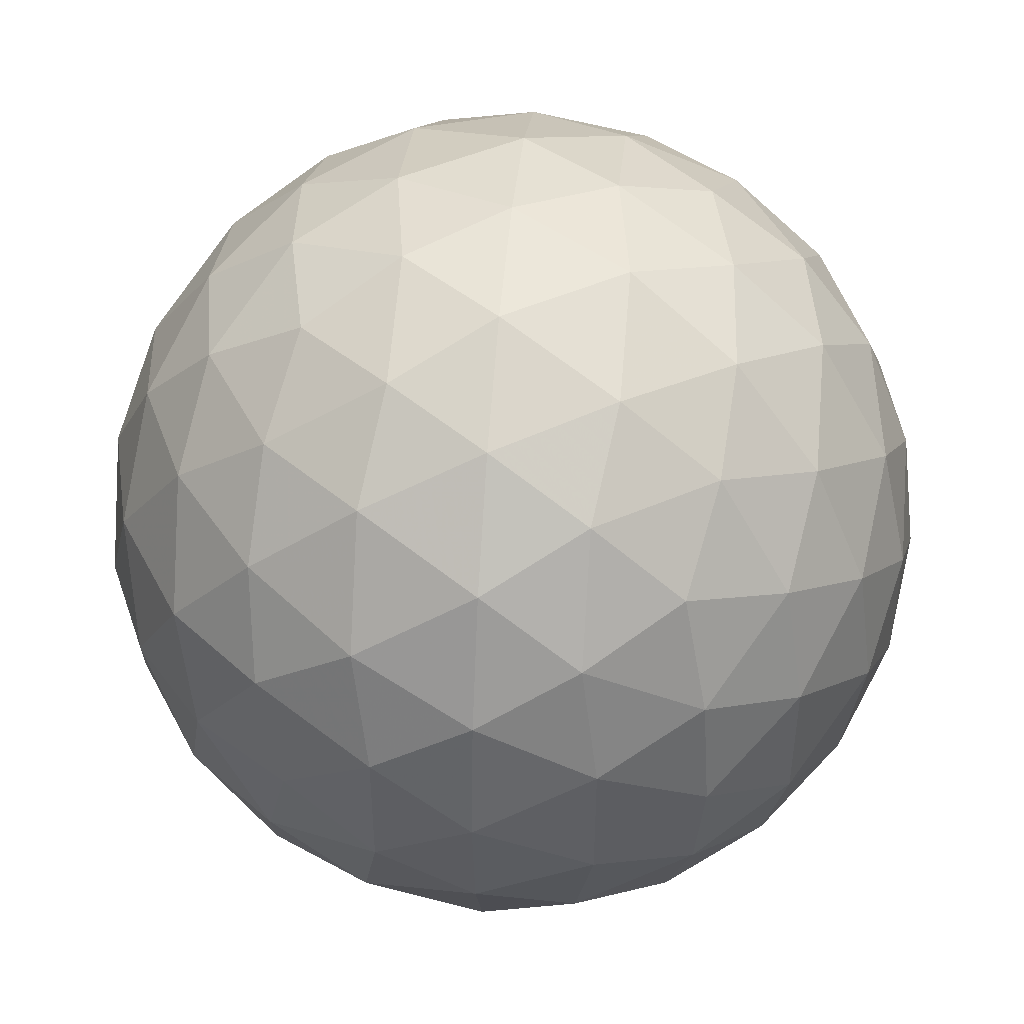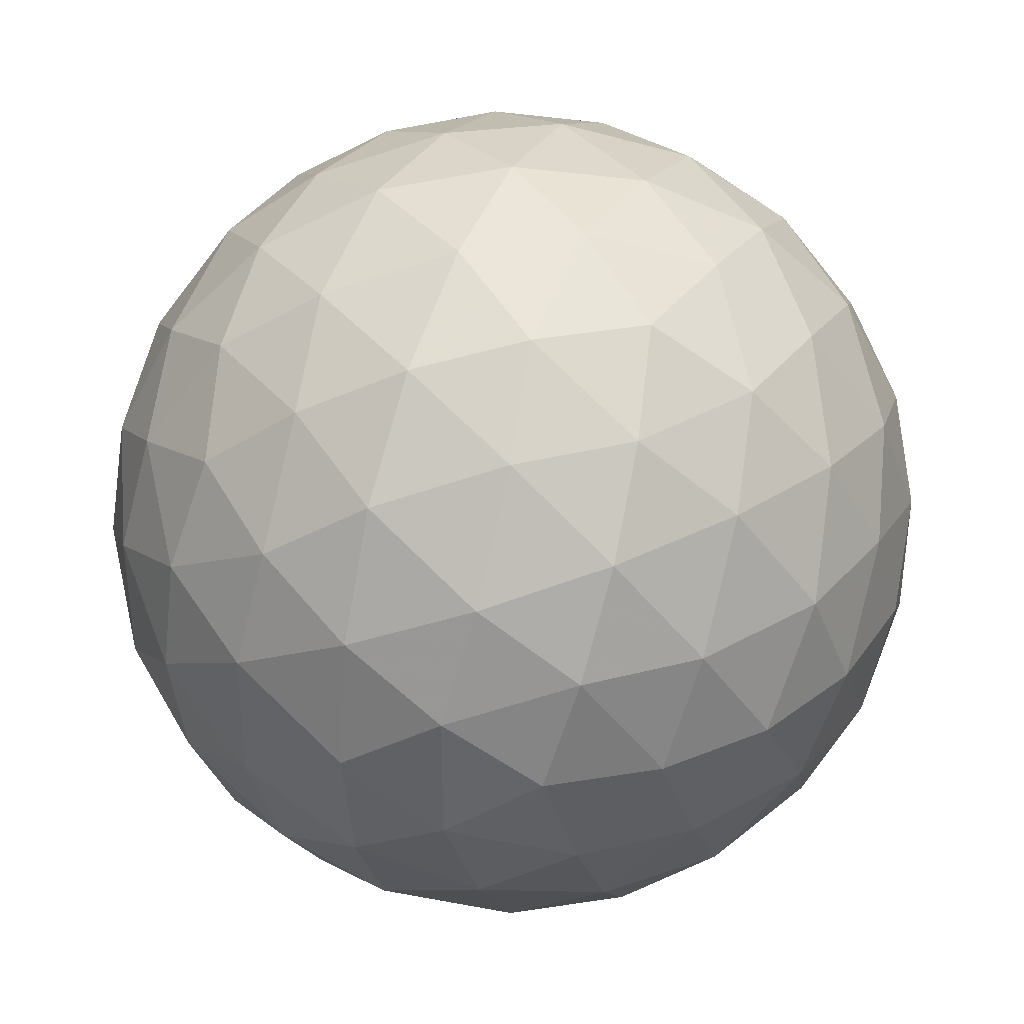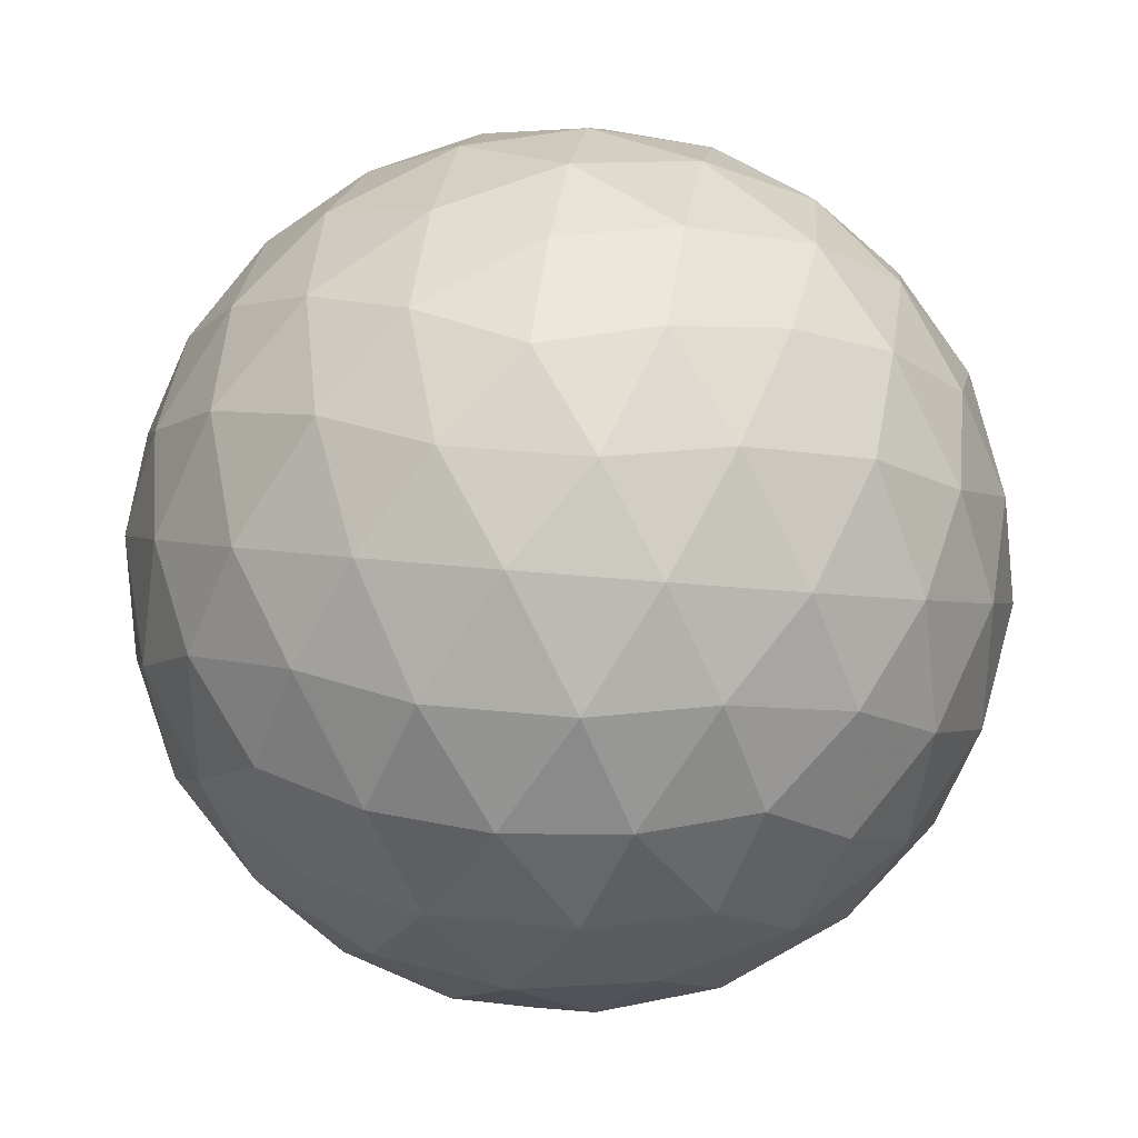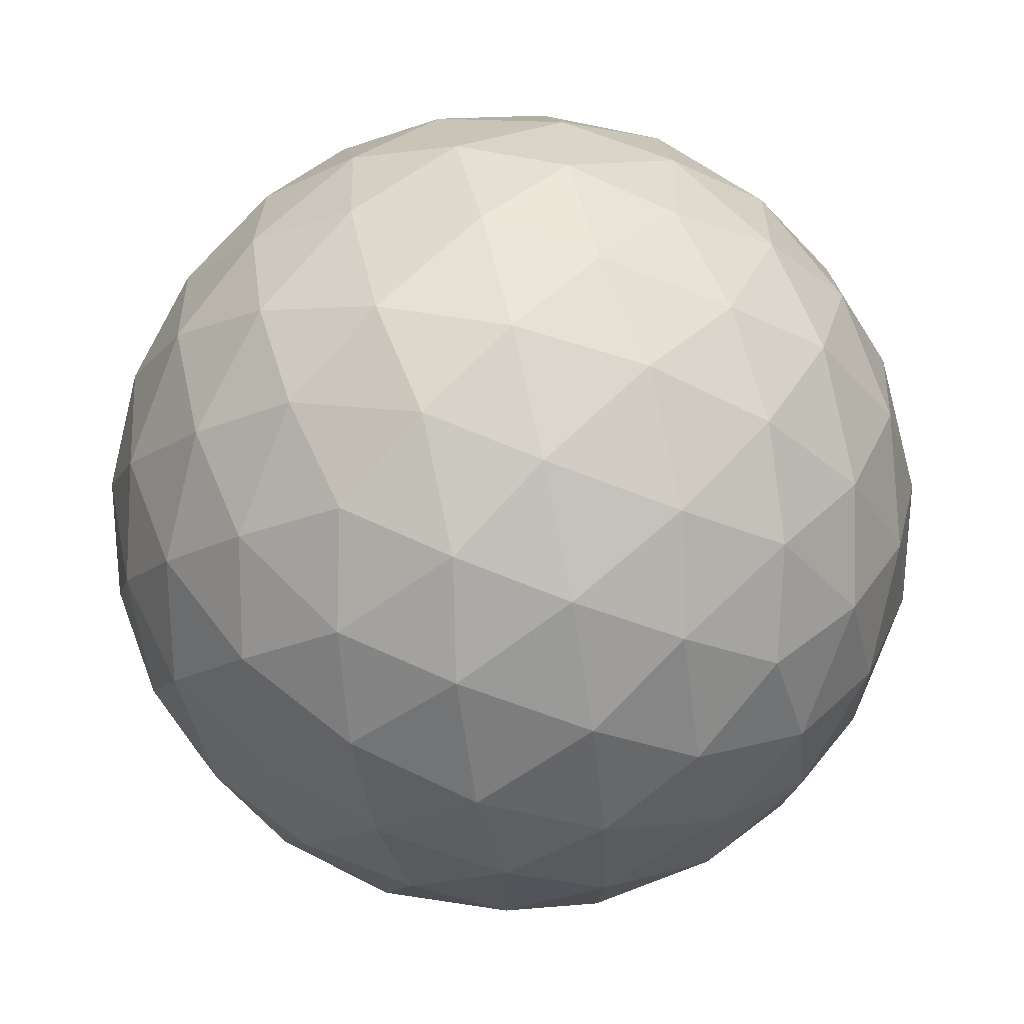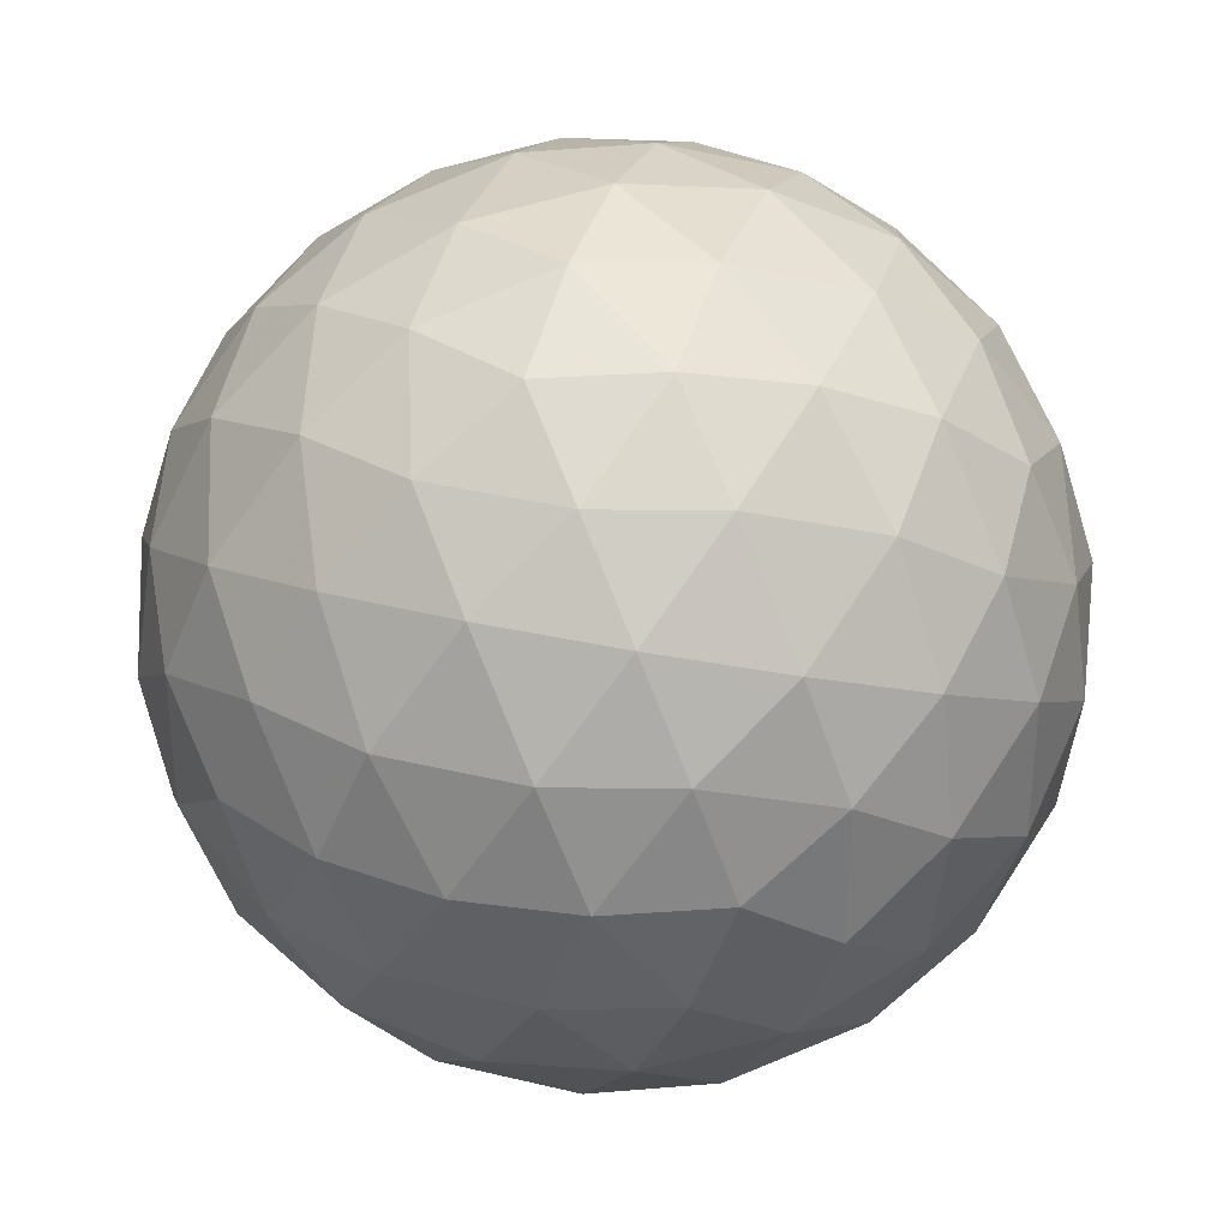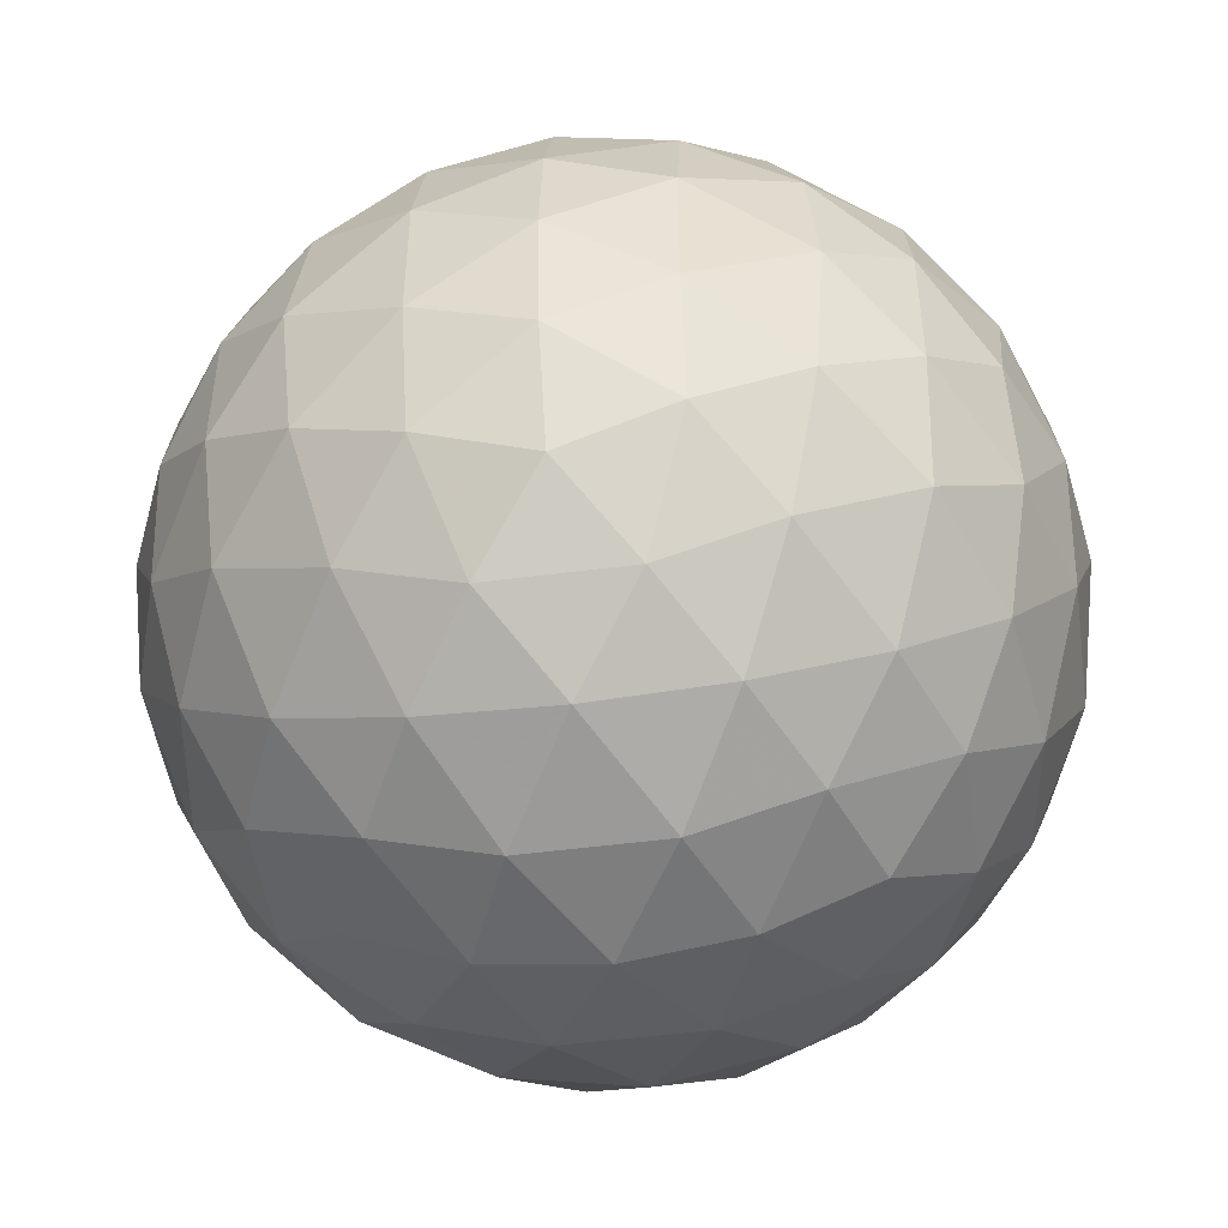
<metadata>
{"format":"obj","ext":"obj","renderer":"f3d","projection":"perspective","resolution":1024,"background":"white","views":[{"elev":46.8,"azim":63.5,"up":"+Z"},{"elev":37.7,"azim":-35.6,"up":"+Z"},{"elev":32.1,"azim":-81.6,"up":"+Y"},{"elev":66.0,"azim":-44.5,"up":"+Y"},{"elev":33.8,"azim":108.3,"up":"+Y"},{"elev":-49.2,"azim":8.3,"up":"+Y"}]}
</metadata>
<code>
v 111.3 222.8 231.1
v 114.4 222.8 231.1
v 111.3 217.7 231.1
v 114.4 217.7 231.1
v 112.9 218.7 233.6
v 112.9 221.8 233.6
v 112.9 218.7 228.5
v 112.9 221.8 228.5
v 115.4 220.2 229.5
v 115.4 220.2 232.6
v 110.4 220.2 229.5
v 110.4 220.2 232.6
v 112.9 223.2 231.1
v 112.9 217.3 231.1
v 112 217.8 232.5
v 113.8 217.8 232.5
v 112 222.6 232.5
v 113.8 222.6 232.5
v 112.9 220.2 234
v 112 217.8 229.6
v 113.8 217.8 229.6
v 112 222.6 229.6
v 113.8 222.6 229.6
v 112.9 220.2 228.1
v 115.3 221.7 230.1
v 115.3 218.7 230.1
v 114.4 219.3 228.7
v 114.4 221.1 228.7
v 115.3 221.7 232
v 115.3 218.7 232
v 114.4 219.3 233.5
v 114.4 221.1 233.5
v 115.9 220.2 231.1
v 110.5 221.7 230.1
v 110.5 218.7 230.1
v 111.4 219.3 228.7
v 111.4 221.1 228.7
v 110.5 221.7 232
v 110.5 218.7 232
v 111.4 219.3 233.5
v 111.4 221.1 233.5
v 109.9 220.2 231.1
v 112.1 223.1 231.1
v 113.7 223.1 231.1
v 112.1 217.4 231.1
v 113.7 217.4 231.1
v 111.6 217.7 231.8
v 112.4 218.2 233.1
v 112.4 217.4 231.8
v 114.2 217.7 231.8
v 113.4 218.2 233.1
v 113.4 217.4 231.8
v 112.9 217.7 232.6
v 111.6 222.8 231.8
v 112.4 222.3 233.1
v 112.4 223.1 231.8
v 114.2 222.8 231.8
v 113.4 222.3 233.1
v 113.4 223.1 231.8
v 112.9 222.8 232.6
v 112.9 219.4 233.9
v 112.9 221 233.9
v 111.6 217.7 230.3
v 112.4 218.2 229
v 112.4 217.4 230.3
v 114.2 217.7 230.3
v 113.4 218.2 229
v 113.4 217.4 230.3
v 112.9 217.7 229.5
v 111.6 222.8 230.3
v 112.4 222.3 229
v 112.4 223.1 230.3
v 114.2 222.8 230.3
v 113.4 222.3 229
v 113.4 223.1 230.3
v 112.9 222.8 229.5
v 112.9 219.4 228.2
v 112.9 221 228.2
v 114.9 222.3 230.6
v 115.4 221 229.8
v 114.6 222.3 229.8
v 114.9 218.1 230.6
v 115.4 219.5 229.8
v 114.6 218.2 229.8
v 113.7 218.9 228.5
v 115 219.8 229
v 114.1 218.5 229
v 113.7 219.7 228.2
v 114.9 219 229.3
v 113.7 221.5 228.5
v 115 220.7 229
v 114.1 222 229
v 113.7 220.7 228.2
v 114.9 221.5 229.3
v 114.4 220.2 228.5
v 114.9 222.3 231.5
v 115.4 221 232.4
v 114.6 222.3 232.3
v 115.4 221.8 231.1
v 114.9 218.1 231.5
v 115.4 219.5 232.4
v 114.6 218.2 232.3
v 115.4 218.7 231.1
v 113.7 218.9 233.6
v 115 219.8 233.1
v 114.1 218.5 233.1
v 113.7 219.7 233.9
v 114.9 219 232.8
v 113.7 221.5 233.6
v 115 220.7 233.1
v 114.1 222 233.1
v 113.7 220.7 233.9
v 114.9 221.5 232.8
v 114.4 220.2 233.6
v 115.7 220.2 230.2
v 115.7 220.2 231.9
v 115.7 221 230.6
v 115.7 219.4 230.6
v 115.7 221 231.5
v 115.7 219.4 231.5
v 110.8 222.3 230.6
v 110.3 221 229.8
v 111.1 222.3 229.8
v 110.8 218.1 230.6
v 110.3 219.5 229.8
v 111.1 218.2 229.8
v 112.1 218.9 228.5
v 110.8 219.8 229
v 111.6 218.5 229
v 112.1 219.7 228.2
v 110.8 219 229.3
v 112.1 221.5 228.5
v 110.8 220.7 229
v 111.6 222 229
v 112.1 220.7 228.2
v 110.8 221.5 229.3
v 111.3 220.2 228.5
v 110.8 222.3 231.5
v 110.3 221 232.4
v 111.1 222.3 232.3
v 110.4 221.8 231.1
v 110.8 218.1 231.5
v 110.3 219.5 232.4
v 111.1 218.2 232.3
v 110.4 218.7 231.1
v 112.1 218.9 233.6
v 110.8 219.8 233.1
v 111.6 218.5 233.1
v 112.1 219.7 233.9
v 110.8 219 232.8
v 112.1 221.5 233.6
v 110.8 220.7 233.1
v 111.6 222 233.1
v 112.1 220.7 233.9
v 110.8 221.5 232.8
v 111.3 220.2 233.6
v 110 220.2 230.2
v 110 220.2 231.9
v 110.1 221 230.6
v 110.1 219.4 230.6
v 110.1 221 231.5
v 110.1 219.4 231.5
f 1 138 54
f 138 38 140
f 54 140 17
f 138 140 54
f 38 139 155
f 139 12 152
f 155 152 41
f 139 152 155
f 17 153 55
f 153 41 151
f 55 151 6
f 153 151 55
f 38 155 140
f 155 41 153
f 140 153 17
f 155 153 140
f 1 54 43
f 54 17 56
f 43 56 13
f 54 56 43
f 17 55 60
f 55 6 58
f 60 58 18
f 55 58 60
f 13 59 44
f 59 18 57
f 44 57 2
f 59 57 44
f 17 60 56
f 60 18 59
f 56 59 13
f 60 59 56
f 1 43 70
f 43 13 72
f 70 72 22
f 43 72 70
f 13 44 75
f 44 2 73
f 75 73 23
f 44 73 75
f 22 76 71
f 76 23 74
f 71 74 8
f 76 74 71
f 13 75 72
f 75 23 76
f 72 76 22
f 75 76 72
f 1 70 121
f 70 22 123
f 121 123 34
f 70 123 121
f 22 71 134
f 71 8 132
f 134 132 37
f 71 132 134
f 34 136 122
f 136 37 133
f 122 133 11
f 136 133 122
f 22 134 123
f 134 37 136
f 123 136 34
f 134 136 123
f 1 121 138
f 121 34 141
f 138 141 38
f 121 141 138
f 34 122 159
f 122 11 157
f 159 157 42
f 122 157 159
f 38 161 139
f 161 42 158
f 139 158 12
f 161 158 139
f 34 159 141
f 159 42 161
f 141 161 38
f 159 161 141
f 2 57 96
f 57 18 98
f 96 98 29
f 57 98 96
f 18 58 111
f 58 6 109
f 111 109 32
f 58 109 111
f 29 113 97
f 113 32 110
f 97 110 10
f 113 110 97
f 18 111 98
f 111 32 113
f 98 113 29
f 111 113 98
f 6 151 62
f 151 41 154
f 62 154 19
f 151 154 62
f 41 152 156
f 152 12 147
f 156 147 40
f 152 147 156
f 19 149 61
f 149 40 146
f 61 146 5
f 149 146 61
f 41 156 154
f 156 40 149
f 154 149 19
f 156 149 154
f 12 158 143
f 158 42 162
f 143 162 39
f 158 162 143
f 42 157 160
f 157 11 125
f 160 125 35
f 157 125 160
f 39 145 142
f 145 35 124
f 142 124 3
f 145 124 142
f 42 160 162
f 160 35 145
f 162 145 39
f 160 145 162
f 11 133 128
f 133 37 137
f 128 137 36
f 133 137 128
f 37 132 135
f 132 8 78
f 135 78 24
f 132 78 135
f 36 130 127
f 130 24 77
f 127 77 7
f 130 77 127
f 37 135 137
f 135 24 130
f 137 130 36
f 135 130 137
f 8 74 90
f 74 23 92
f 90 92 28
f 74 92 90
f 23 73 81
f 73 2 79
f 81 79 25
f 73 79 81
f 28 94 91
f 94 25 80
f 91 80 9
f 94 80 91
f 23 81 92
f 81 25 94
f 92 94 28
f 81 94 92
f 4 100 50
f 100 30 102
f 50 102 16
f 100 102 50
f 30 101 108
f 101 10 105
f 108 105 31
f 101 105 108
f 16 106 51
f 106 31 104
f 51 104 5
f 106 104 51
f 30 108 102
f 108 31 106
f 102 106 16
f 108 106 102
f 4 50 46
f 50 16 52
f 46 52 14
f 50 52 46
f 16 51 53
f 51 5 48
f 53 48 15
f 51 48 53
f 14 49 45
f 49 15 47
f 45 47 3
f 49 47 45
f 16 53 52
f 53 15 49
f 52 49 14
f 53 49 52
f 4 46 66
f 46 14 68
f 66 68 21
f 46 68 66
f 14 45 65
f 45 3 63
f 65 63 20
f 45 63 65
f 21 69 67
f 69 20 64
f 67 64 7
f 69 64 67
f 14 65 68
f 65 20 69
f 68 69 21
f 65 69 68
f 4 66 82
f 66 21 84
f 82 84 26
f 66 84 82
f 21 67 87
f 67 7 85
f 87 85 27
f 67 85 87
f 26 89 83
f 89 27 86
f 83 86 9
f 89 86 83
f 21 87 84
f 87 27 89
f 84 89 26
f 87 89 84
f 4 82 100
f 82 26 103
f 100 103 30
f 82 103 100
f 26 83 118
f 83 9 115
f 118 115 33
f 83 115 118
f 30 120 101
f 120 33 116
f 101 116 10
f 120 116 101
f 26 118 103
f 118 33 120
f 103 120 30
f 118 120 103
f 5 104 61
f 104 31 107
f 61 107 19
f 104 107 61
f 31 105 114
f 105 10 110
f 114 110 32
f 105 110 114
f 19 112 62
f 112 32 109
f 62 109 6
f 112 109 62
f 31 114 107
f 114 32 112
f 107 112 19
f 114 112 107
f 3 47 142
f 47 15 144
f 142 144 39
f 47 144 142
f 15 48 148
f 48 5 146
f 148 146 40
f 48 146 148
f 39 150 143
f 150 40 147
f 143 147 12
f 150 147 143
f 15 148 144
f 148 40 150
f 144 150 39
f 148 150 144
f 7 64 127
f 64 20 129
f 127 129 36
f 64 129 127
f 20 63 126
f 63 3 124
f 126 124 35
f 63 124 126
f 36 131 128
f 131 35 125
f 128 125 11
f 131 125 128
f 20 126 129
f 126 35 131
f 129 131 36
f 126 131 129
f 9 86 91
f 86 27 95
f 91 95 28
f 86 95 91
f 27 85 88
f 85 7 77
f 88 77 24
f 85 77 88
f 28 93 90
f 93 24 78
f 90 78 8
f 93 78 90
f 27 88 95
f 88 24 93
f 95 93 28
f 88 93 95
f 10 116 97
f 116 33 119
f 97 119 29
f 116 119 97
f 33 115 117
f 115 9 80
f 117 80 25
f 115 80 117
f 29 99 96
f 99 25 79
f 96 79 2
f 99 79 96
f 33 117 119
f 117 25 99
f 119 99 29
f 117 99 119

</code>
